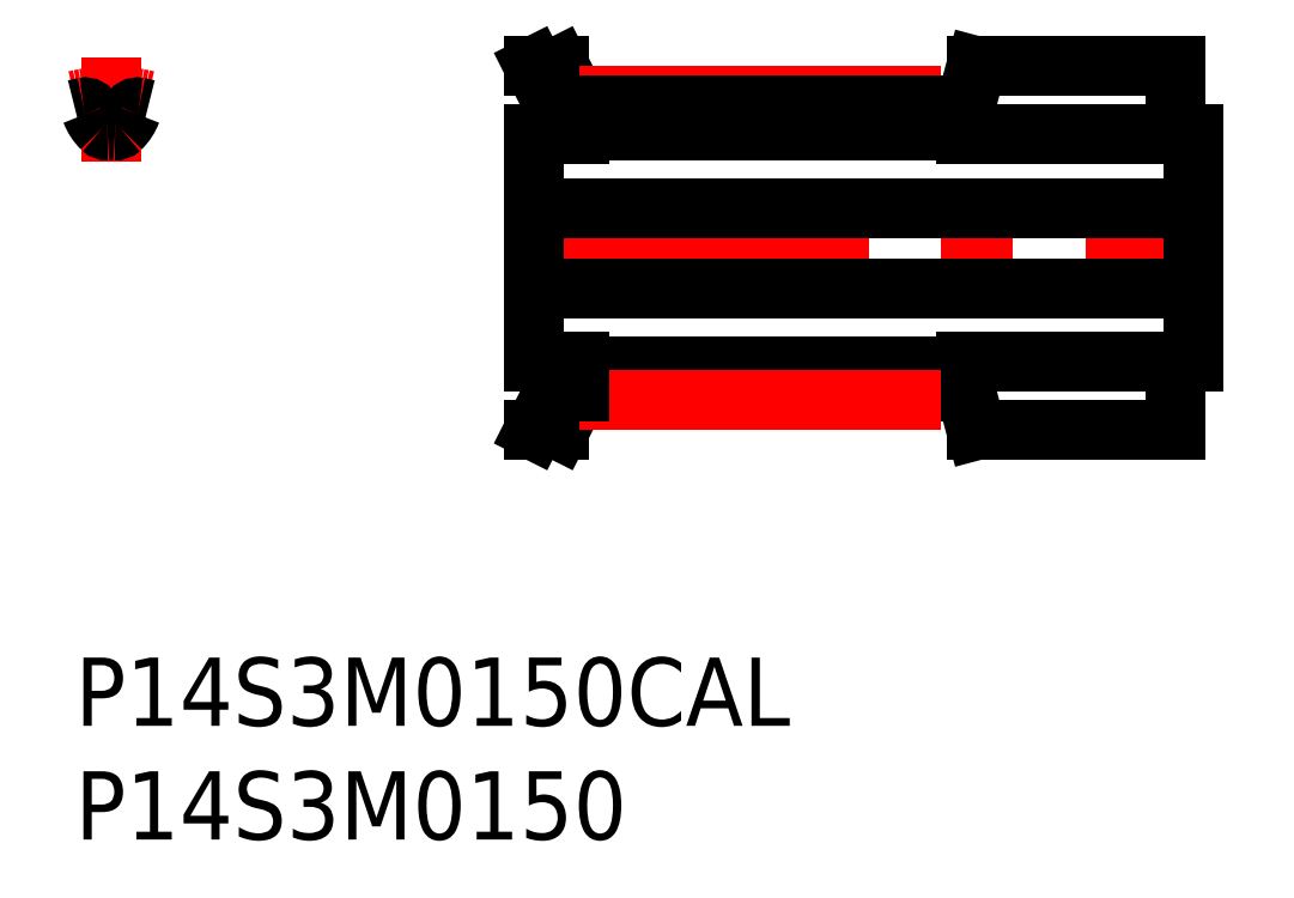
<metadata>
{"format":"dxf","ext":"dxf","renderer":"ezdxf+matplotlib","layout":"modelspace","background":"white","min_lineweight":24,"dpi":150}
</metadata>
<code>
0
SECTION
2
ENTITIES
0
INSERT
8
MSM_CONTINUOUS
2
*U22
10
0
20
0
30
0
0
INSERT
8
MSM_CONTINUOUS
2
*U23
10
0
20
0
30
0
0
LINE
8
MSM_CENTER
10
19.03
20
18
30
0
11
50.33
21
18
31
0
0
LINE
8
MSM_CONTINUOUS
10
20.18
20
23
30
0
11
20.18
21
13
31
0
0
LINE
8
MSM_CONTINUOUS
10
21.18
20
13
30
0
11
21.18
21
11.99
31
0
0
LINE
8
MSM_CONTINUOUS
10
48.38
20
10
30
0
11
48.38
21
13
31
0
0
LINE
8
MSM_CONTINUOUS
10
49.18
20
13
30
0
11
49.18
21
23
31
0
0
LINE
8
MSM_CONTINUOUS
10
39.18
20
13
30
0
11
39.18
21
11.69
31
0
0
LINE
8
MSM_CONTINUOUS
10
21.18
20
24.01
30
0
11
21.18
21
23
31
0
0
LINE
8
MSM_CONTINUOUS
10
48.38
20
23
30
0
11
48.38
21
26
31
0
0
LINE
8
MSM_CONTINUOUS
10
22.18
20
24.3
30
0
11
22.18
21
23
31
0
0
LINE
8
MSM_CONTINUOUS
10
39.18
20
24.3
30
0
11
39.18
21
23
31
0
0
LINE
8
MSM_CONTINUOUS
10
39.18
20
23.19
30
0
11
22.18
21
23.19
31
0
0
LINE
8
MSM_CONTINUOUS
10
20.18
20
16.25
30
0
11
49.18
21
16.25
31
0
0
LINE
8
MSM_CONTINUOUS
10
49.18
20
19.75
30
0
11
20.18
21
19.75
31
0
0
LINE
8
MSM_CONTINUOUS
10
39.18
20
13
30
0
11
49.18
21
13
31
0
0
LINE
8
MSM_CONTINUOUS
10
49.18
20
23
30
0
11
39.18
21
23
31
0
0
LINE
8
MSM_CONTINUOUS
10
39.63
20
10
30
0
11
48.38
21
10
31
0
0
LINE
8
MSM_CONTINUOUS
10
48.38
20
26
30
0
11
39.63
21
26
31
0
0
LINE
8
MSM_CONTINUOUS
10
39.18
20
11.69
30
0
11
39.63
21
10
31
0
0
LINE
8
MSM_CONTINUOUS
10
39.63
20
26
30
0
11
39.18
21
24.3
31
0
0
LINE
8
MSM_CONTINUOUS
10
22.18
20
24.25
30
0
11
21.3
21
26
31
0
0
LINE
8
MSM_CONTINUOUS
10
21.3
20
10
30
0
11
22.18
21
11.75
31
0
0
LINE
8
MSM_CONTINUOUS
10
20.18
20
10
30
0
11
21.3
21
10
31
0
0
LINE
8
MSM_CONTINUOUS
10
21.3
20
26
30
0
11
20.18
21
26
31
0
0
LINE
8
MSM_CONTINUOUS
10
20.18
20
26
30
0
11
21.18
21
24.01
31
0
0
LINE
8
MSM_CONTINUOUS
10
21.18
20
11.99
30
0
11
20.18
21
10
31
0
0
LINE
8
MSM_CONTINUOUS
10
20.18
20
13
30
0
11
22.18
21
13
31
0
0
LINE
8
MSM_CONTINUOUS
10
22.18
20
23
30
0
11
20.18
21
23
31
0
0
LINE
8
MSM_CENTER
10
1.589
20
21.83
30
0
11
1.589
21
26.4
31
0
0
LINE
8
MSM_CENTER
10
22.18
20
24.69
30
0
11
39.18
21
24.69
31
0
0
LINE
8
MSM_CONTINUOUS
10
22.18
20
24.3
30
0
11
39.18
21
24.3
31
0
0
LINE
8
MSM_CONTINUOUS
10
39.18
20
12.81
30
0
11
22.18
21
12.81
31
0
0
LINE
8
MSM_CONTINUOUS
10
22.18
20
11.7
30
0
11
39.18
21
11.7
31
0
0
LINE
8
MSM_CENTER
10
22.18
20
11.31
30
0
11
39.18
21
11.31
31
0
0
LINE
8
MSM_CONTINUOUS
10
22.18
20
11.7
30
0
11
22.18
21
13
31
0
0
ARC
8
MSM_CENTER
10
1.589
20
18
30
0
40
6.685
50
76.25
51
103.8
0
ARC
8
MSM_CONTINUOUS
10
0.4319
20
23.89
30
0
40
0.3
50
20.39
51
101.1
0
ARC
8
MSM_CONTINUOUS
10
2.747
20
23.89
30
0
40
0.3
50
78.89
51
159.6
0
ARC
8
MSM_CONTINUOUS
10
1.785
20
23.49
30
0
40
0.3
50
265.1
51
314.3
0
ARC
8
MSM_CONTINUOUS
10
2.564
20
24.69
30
0
40
1.975
50
200.4
51
225.7
0
ARC
8
MSM_CONTINUOUS
10
1.589
20
21.22
30
0
40
1.975
50
85.08
51
94.92
0
ARC
8
MSM_CONTINUOUS
10
0.6144
20
24.68
30
0
40
1.975
50
314.3
51
339.6
0
ARC
8
MSM_CONTINUOUS
10
1.394
20
23.49
30
0
40
0.3
50
225.7
51
274.9
0
ARC
8
MSM_CONTINUOUS
10
1.589
20
18
30
0
40
6.305
50
101.1
51
104.6
0
ARC
8
MSM_CONTINUOUS
10
1.589
20
18
30
0
40
6.305
50
75.4
51
78.89
0
ENDSEC
0
EOF

</code>
